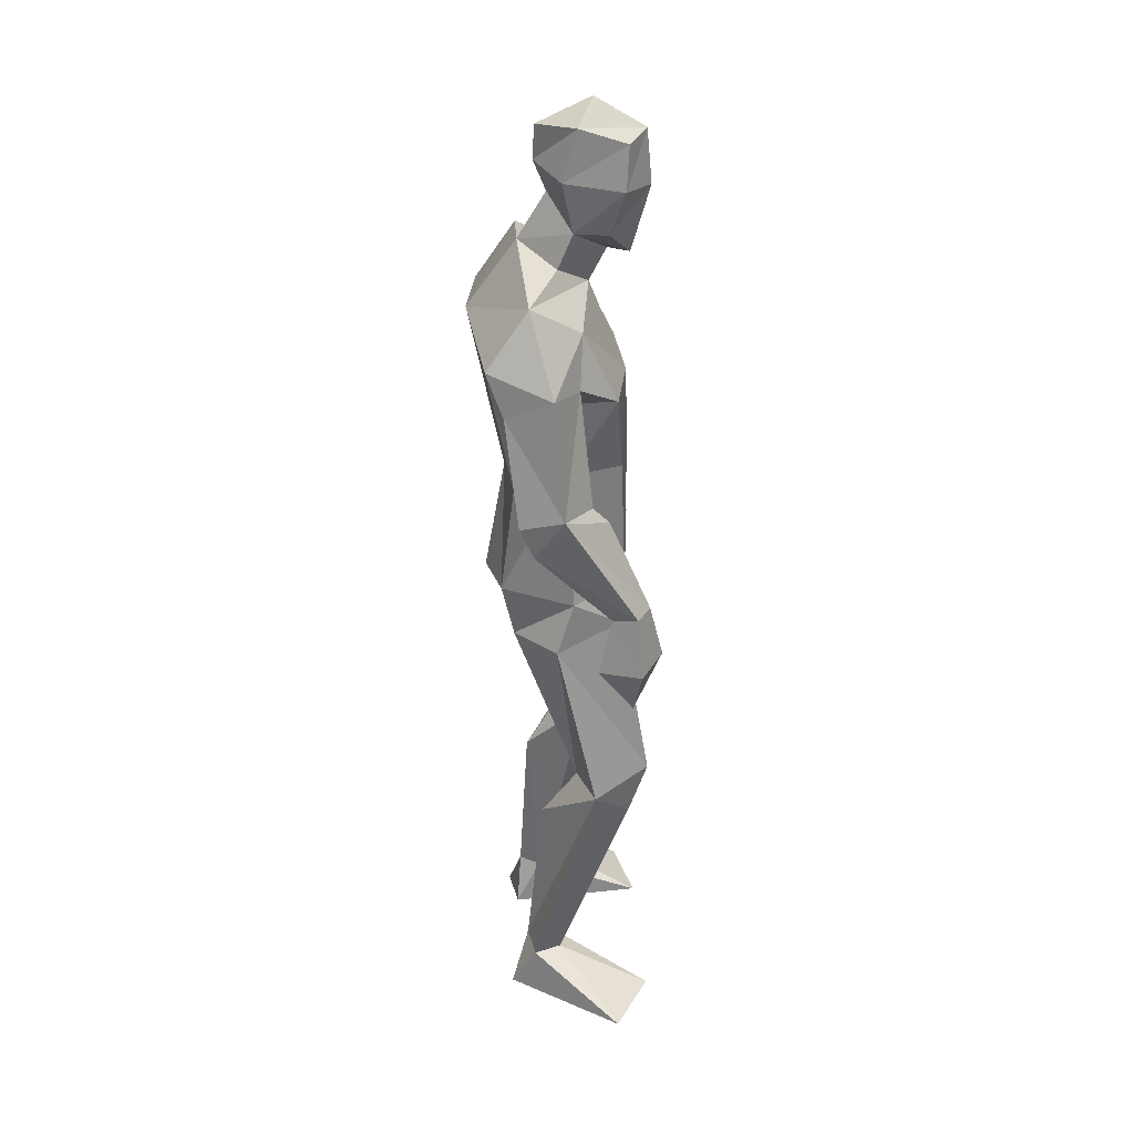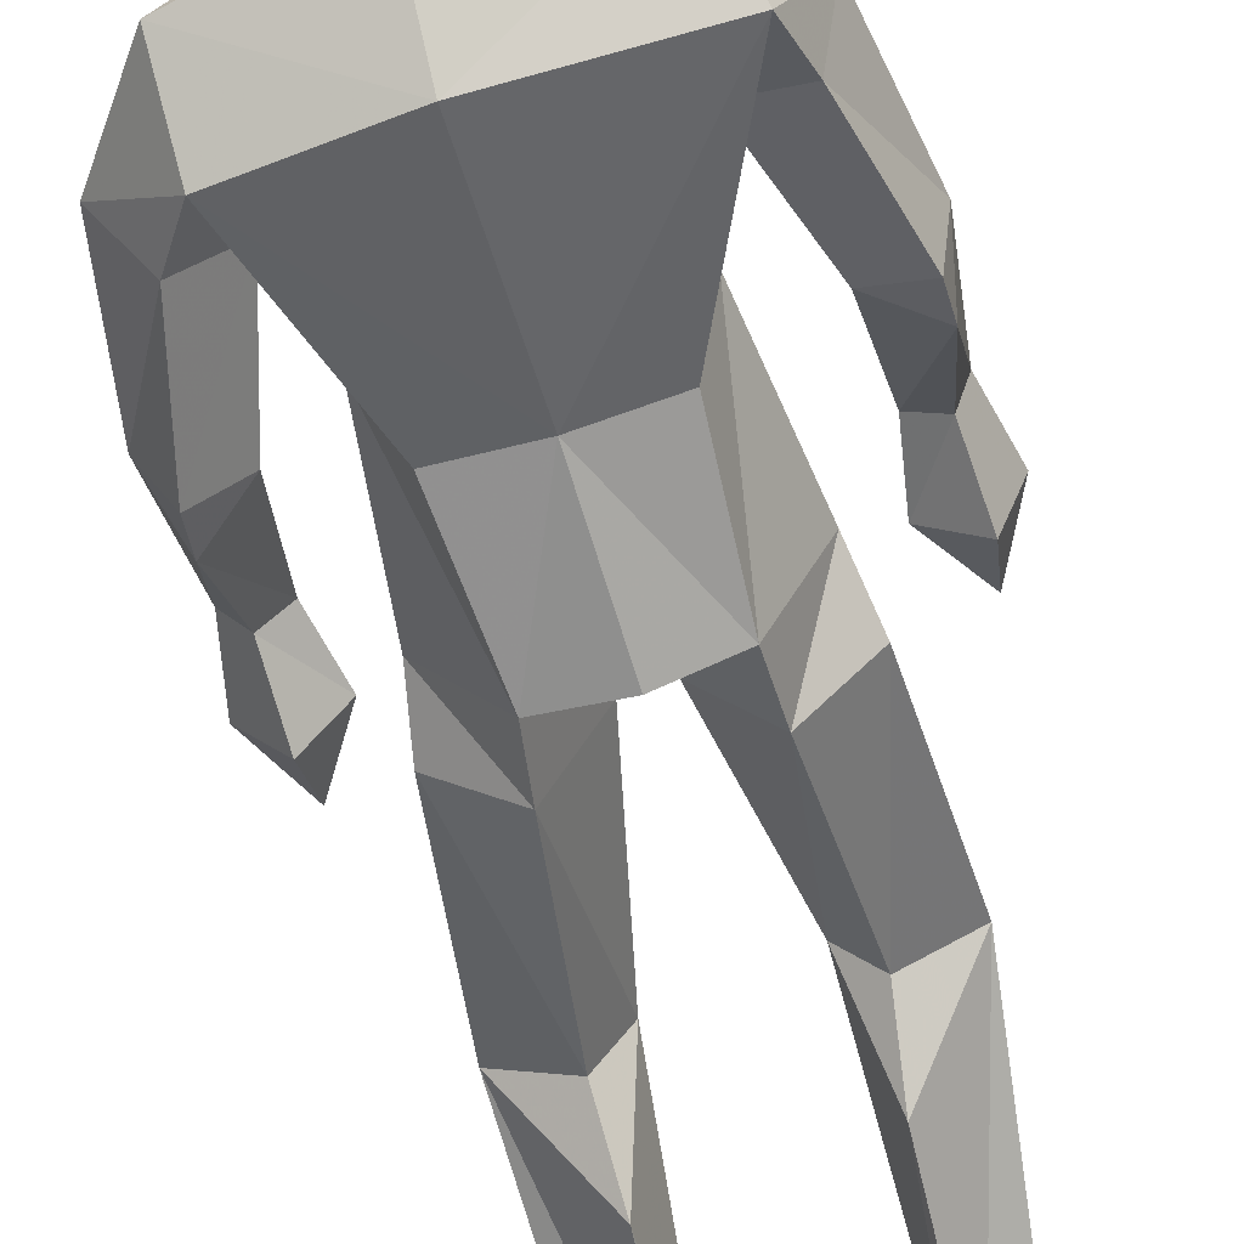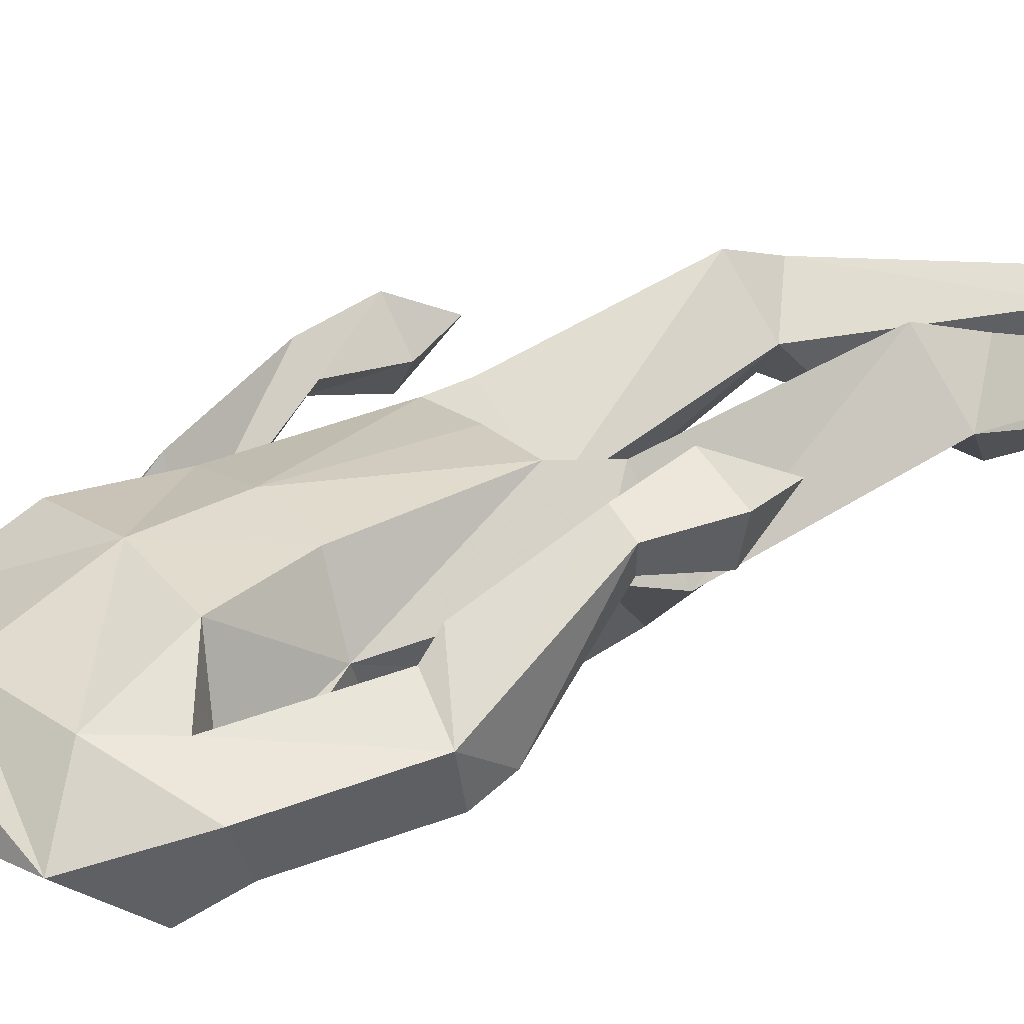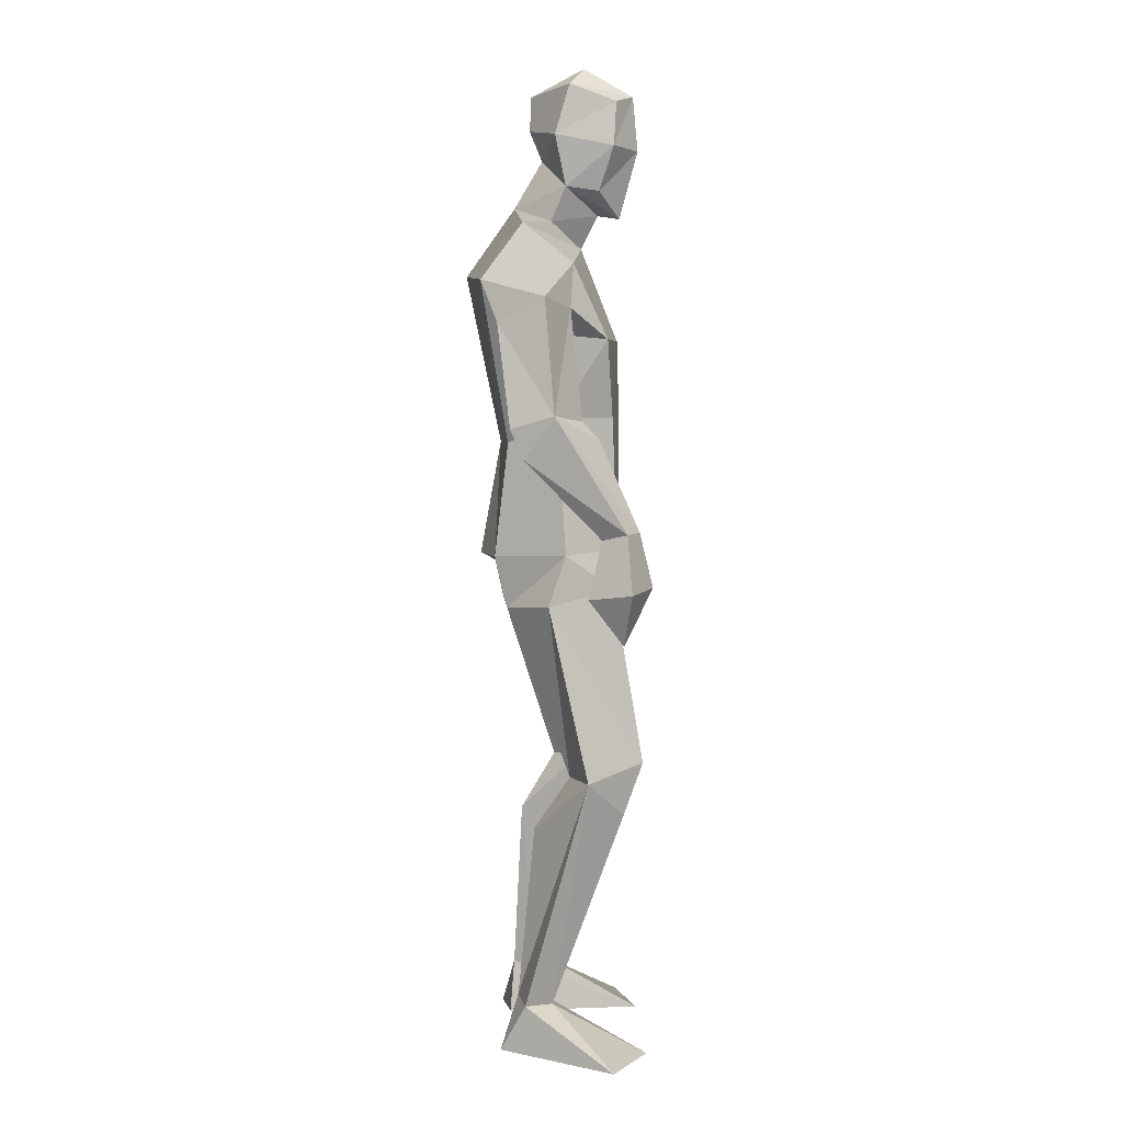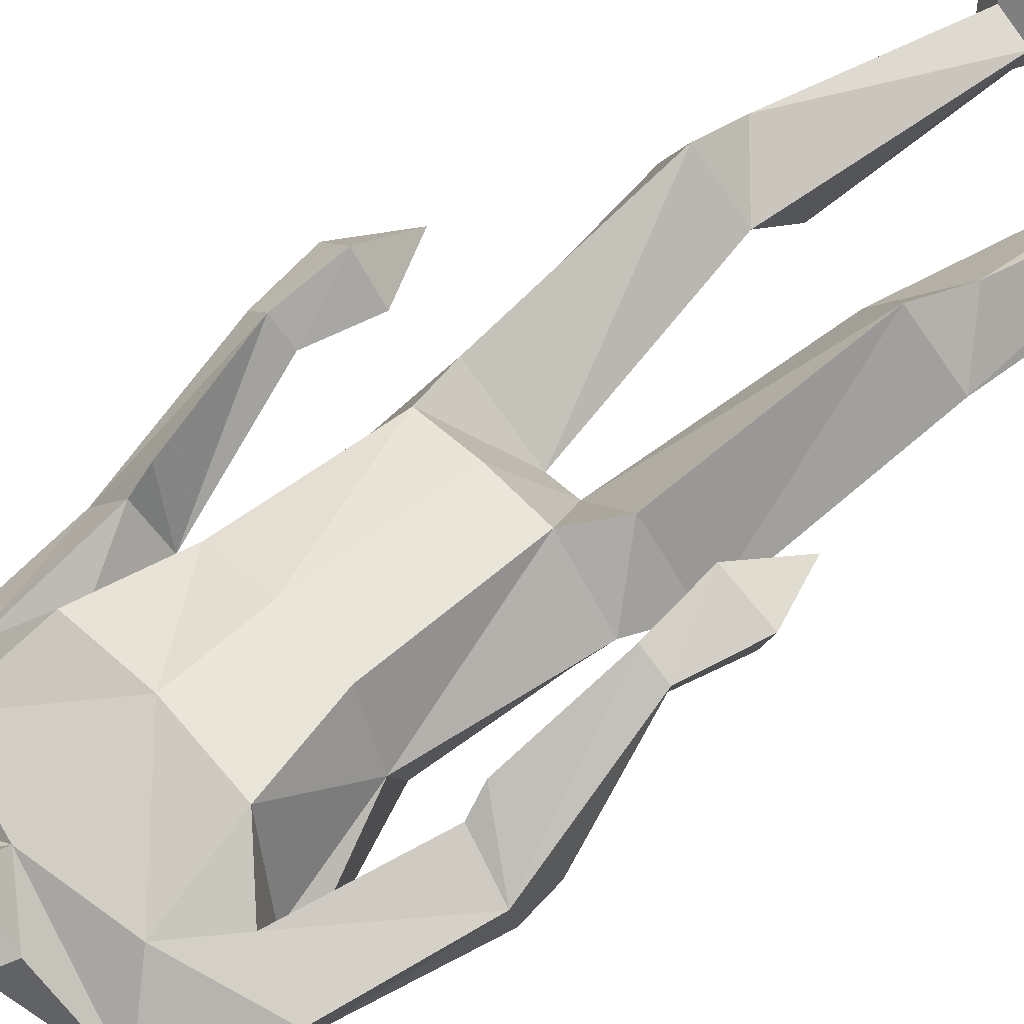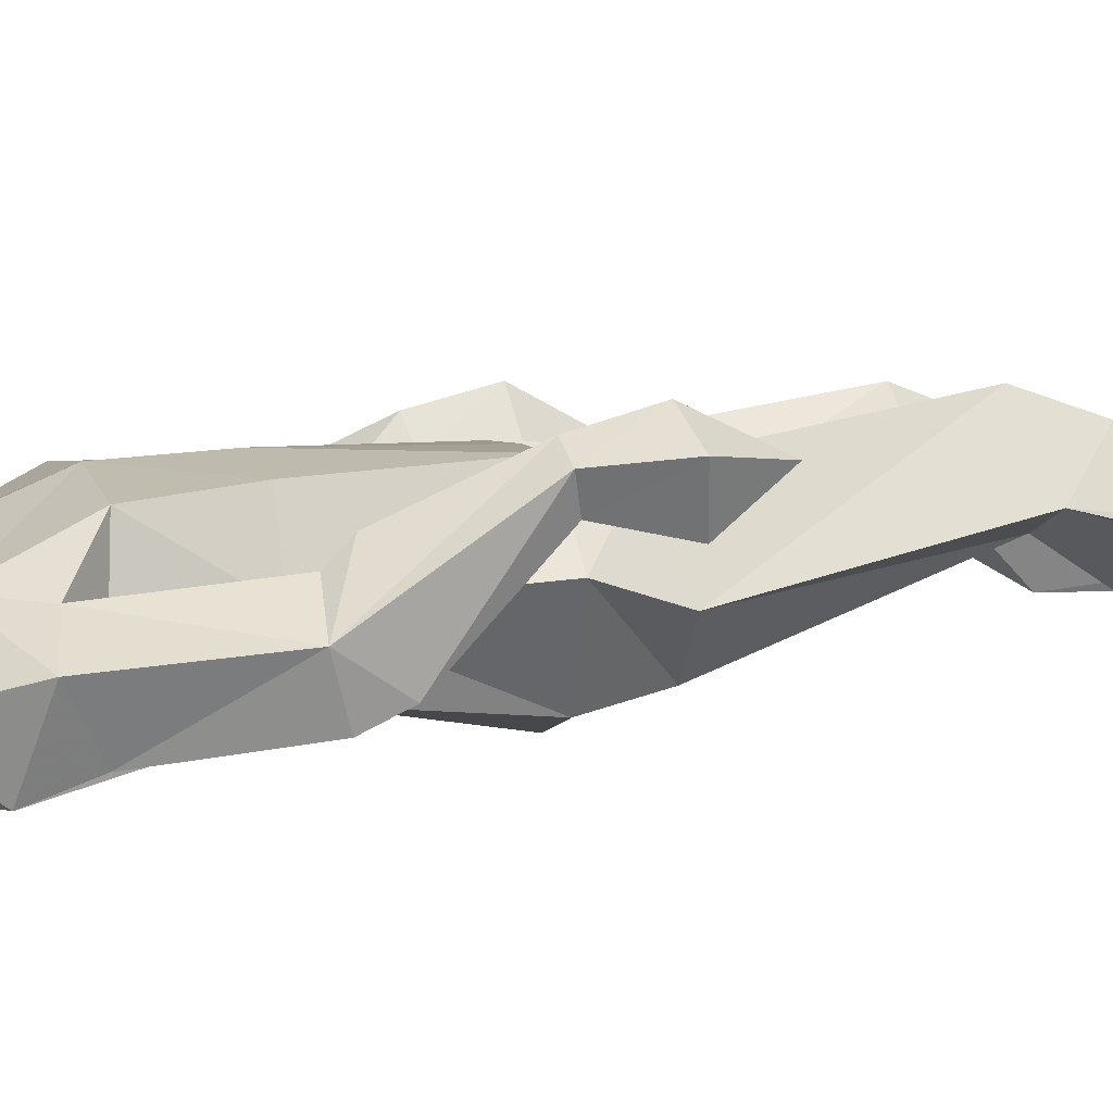
<metadata>
{"format":"obj","ext":"obj","renderer":"f3d","projection":"perspective","resolution":1024,"background":"white","views":[{"elev":29.5,"azim":-88.5,"up":"+Y"},{"elev":-59.8,"azim":-163.2,"up":"+Z"},{"elev":29.0,"azim":-122.6,"up":"+Z"},{"elev":3.8,"azim":-86.9,"up":"+Y"},{"elev":54.7,"azim":-128.7,"up":"+Z"},{"elev":11.1,"azim":-104.9,"up":"+Z"}]}
</metadata>
<code>
v -0.2331 -0.001157 0.2382
v -0.2357 0.6164 0.06778
v -0.2579 0.6533 0.2288
v -0.2582 1.034 0.1641
v -0.2213 1.832 0.02615
v -0.1361 1.778 0.08746
v -0.1512 1.989 0.2123
v -0.2046 1.899 0.1296
v -0.2167 2.09 0.1673
v -0.2336 2.125 0.0666
v -0.1572 2.107 0.2017
v -0.1458 2.035 -0.02539
v -0.221 1.908 0.05776
v -0.2244 1.994 0.1625
v -0.2398 2.017 0.03568
v -0.1395 1.851 0.1243
v -0.1401 1.867 -0.0597
v -0.1929 0.1185 -0.04961
v -0.147 0.005324 -0.05466
v -0.3861 -0.001157 0.1704
v -0.2639 0.1084 -0.02917
v -0.2397 0.00308 -0.08594
v -0.2172 0.4988 -0.01143
v -0.179 0.6345 0.1255
v -0.34 0.6177 0.1129
v -0.2388 1.103 -0.09649
v -0.3377 1 0.02738
v -0.2371 0.9911 -0.07025
v -0.2206 1.119 0.1709
v -0.3205 1.11 0.06313
v -0.2651 0.5387 0.1873
v -0.1696 0.1121 -0.000828
v -0.2334 0.1073 0.0288
v -0.1314 1.107 -0.1369
v -0.1392 1.012 0.03952
v -0.4834 1.317 -0.01448
v -0.395 1.154 0.1717
v -0.4175 1.166 0.2233
v -0.4075 1.359 0.1376
v -0.4855 1.381 -0.04319
v -0.5049 1.408 0.04965
v -0.3732 1.636 0.07607
v -0.417 1.397 0.1031
v -0.492 1.038 0.2098
v -0.435 0.9273 0.1913
v -0.4462 1.15 0.1456
v -0.3731 1.039 0.1673
v -0.4527 1.026 0.1172
v -0.4684 1.163 0.1991
v -0.4054 1.049 0.2513
v -0.4022 1.37 0.006019
v -0.4386 1.604 -0.07354
v -0.3131 1.735 0.0794
v -0.4714 1.654 0.02783
v -0.3386 1.589 -0.02081
v -0.2926 1.405 0.0438
v -0.4191 1.693 -0.11
v -0.1286 1.354 -0.09214
v -0.2862 1.574 0.152
v -0.2393 1.405 0.161
v -0.2566 1.351 -0.06584
v -0.3863 1.814 -0.0239
v 0.2835 -0.000326 0.1552
v 0.1245 -0.000269 0.2072
v 0.01515 0.6304 0.07897
v 0.06922 0.6215 0.01581
v 0.09868 0.656 0.1775
v 0.1156 1.016 -0.01154
v 0.002361 1.358 -0.08876
v -0.01548 1.106 -0.1206
v -0.05601 1.836 0.0243
v -0.09407 2.096 0.1713
v -0.1569 2.169 0.09466
v -0.1498 2.109 -0.02164
v -0.07436 2.134 0.07187
v -0.143 1.97 0.001428
v -0.05453 2.027 0.04151
v -0.07575 2.002 0.1672
v -0.08186 1.905 0.133
v -0.1414 1.843 0.1717
v -0.06162 1.915 0.06126
v 0.06802 0.00118 -0.08841
v 0.1773 0.1105 -0.06252
v 0.08259 0.1085 -0.03213
v 0.1626 0.001984 -0.114
v 0.1755 0.6358 0.05421
v 0.0948 1.119 0.02179
v 0.003814 0.9958 -0.0983
v 0.01864 1.126 0.1453
v 0.04753 1.036 0.1341
v 0.146 0.1087 -0.002693
v 0.1177 0.5492 0.1334
v 0.06443 0.4932 -0.06014
v 0.1019 0.1136 -0.0818
v -0.07862 1.014 0.02945
v -0.09899 1.119 0.1607
v -0.109 1.013 0.03468
v 0.2134 1.328 -0.09545
v 0.1844 1.368 0.07207
v 0.2041 1.667 -0.04842
v 0.06916 1.594 -0.05005
v 0.1422 1.615 -0.1346
v 0.1345 1.647 0.02799
v 0.1818 1.407 0.03663
v 0.2239 1.055 0.1749
v 0.2373 0.9355 0.1064
v 0.1682 1.045 0.1041
v 0.2944 1.047 0.1092
v 0.2294 1.035 0.03236
v 0.2656 1.172 0.1085
v 0.2289 1.159 0.06401
v 0.2241 1.173 0.1468
v 0.1876 1.161 0.1041
v 0.1398 1.377 -0.05142
v 0.2037 1.392 -0.1236
v 0.2487 1.421 -0.04104
v 0.04663 1.586 0.1389
v 0.06398 1.739 0.05791
v 0.08928 1.695 -0.1615
v 0.09202 1.822 -0.07436
v 0.02033 1.413 0.1399
v 0.05381 1.415 0.01592
v -0.1226 1.576 0.1668
v -0.1078 1.409 0.1709
v -0.1383 1.718 -0.1666
f 20 1 33
f 27 28 2
f 27 2 25
f 28 35 24
f 28 24 2
f 35 4 3
f 35 3 24
f 4 27 3
f 3 27 25
f 61 58 26
f 26 58 34
f 5 62 6
f 6 62 53
f 7 14 8
f 7 8 80
f 11 9 14
f 11 14 7
f 73 10 11
f 11 10 9
f 74 10 73
f 10 74 12
f 10 12 15
f 15 12 76
f 15 76 13
f 14 15 13
f 14 13 8
f 9 10 15
f 9 15 14
f 8 13 80
f 80 13 16
f 5 17 62
f 13 76 17
f 13 17 5
f 16 13 5
f 16 5 6
f 32 19 18
f 21 20 33
f 32 1 19
f 22 20 21
f 18 19 22
f 33 1 32
f 18 22 21
f 22 19 20
f 20 19 1
f 2 23 25
f 24 23 2
f 25 31 3
f 3 31 24
f 30 26 28
f 30 28 27
f 35 28 26
f 29 30 4
f 4 30 27
f 29 4 35
f 24 31 32
f 32 31 33
f 31 25 33
f 33 25 21
f 23 24 32
f 23 32 18
f 25 23 18
f 25 18 21
f 26 34 35
f 35 34 97
f 96 29 35
f 96 35 97
f 36 51 37
f 36 37 46
f 41 36 49
f 49 36 46
f 39 41 38
f 38 41 49
f 51 39 38
f 51 38 37
f 54 52 41
f 41 52 40
f 52 55 40
f 40 55 51
f 42 54 41
f 42 41 43
f 55 42 43
f 55 43 51
f 44 45 50
f 50 45 47
f 48 45 44
f 47 45 48
f 49 46 44
f 44 46 48
f 46 37 47
f 46 47 48
f 38 49 50
f 50 49 44
f 37 38 50
f 37 50 47
f 43 39 51
f 41 39 43
f 51 36 40
f 40 36 41
f 55 59 42
f 42 59 53
f 55 52 57
f 62 57 54
f 54 57 52
f 53 62 54
f 53 54 42
f 60 56 29
f 29 56 30
f 55 57 56
f 56 57 61
f 59 55 56
f 59 56 60
f 57 125 58
f 57 58 61
f 123 59 60
f 123 60 124
f 124 60 29
f 124 29 96
f 6 53 123
f 123 53 59
f 56 61 26
f 56 26 30
f 62 17 125
f 62 125 57
f 63 91 64
f 88 68 66
f 66 68 86
f 95 88 65
f 65 88 66
f 90 95 67
f 67 95 65
f 68 90 67
f 68 67 86
f 58 69 70
f 58 70 34
f 120 71 6
f 120 6 118
f 78 7 79
f 79 7 80
f 72 11 78
f 78 11 7
f 75 73 11
f 75 11 72
f 74 73 75
f 74 75 12
f 12 75 77
f 12 77 76
f 76 77 81
f 77 78 81
f 81 78 79
f 75 72 77
f 77 72 78
f 81 79 80
f 81 80 16
f 71 120 17
f 76 81 17
f 17 81 71
f 81 16 71
f 71 16 6
f 84 94 82
f 83 91 63
f 84 82 64
f 85 83 63
f 94 85 82
f 91 84 64
f 94 83 85
f 82 85 63
f 82 63 64
f 66 86 93
f 65 66 93
f 86 67 92
f 67 65 92
f 70 87 88
f 88 87 68
f 95 70 88
f 87 89 90
f 87 90 68
f 89 95 90
f 92 65 84
f 92 84 91
f 86 92 91
f 86 91 83
f 65 93 84
f 84 93 94
f 93 86 94
f 94 86 83
f 34 70 95
f 34 95 97
f 89 96 97
f 89 97 95
f 114 98 113
f 113 98 111
f 98 116 110
f 98 110 111
f 116 99 112
f 116 112 110
f 99 114 112
f 112 114 113
f 102 100 116
f 102 116 115
f 101 102 115
f 101 115 114
f 100 103 116
f 116 103 104
f 103 101 104
f 104 101 114
f 108 105 106
f 105 107 106
f 109 108 106
f 107 109 106
f 111 110 108
f 111 108 109
f 113 111 107
f 107 111 109
f 110 112 105
f 110 105 108
f 112 113 105
f 105 113 107
f 104 114 99
f 116 104 99
f 114 115 98
f 115 116 98
f 101 103 117
f 103 118 117
f 101 119 102
f 119 120 100
f 119 100 102
f 120 118 100
f 100 118 103
f 122 121 89
f 122 89 87
f 119 101 122
f 119 122 69
f 101 117 122
f 122 117 121
f 125 119 58
f 58 119 69
f 117 123 121
f 121 123 124
f 121 124 89
f 89 124 96
f 118 6 123
f 118 123 117
f 69 122 70
f 70 122 87
f 17 120 125
f 125 120 119

</code>
